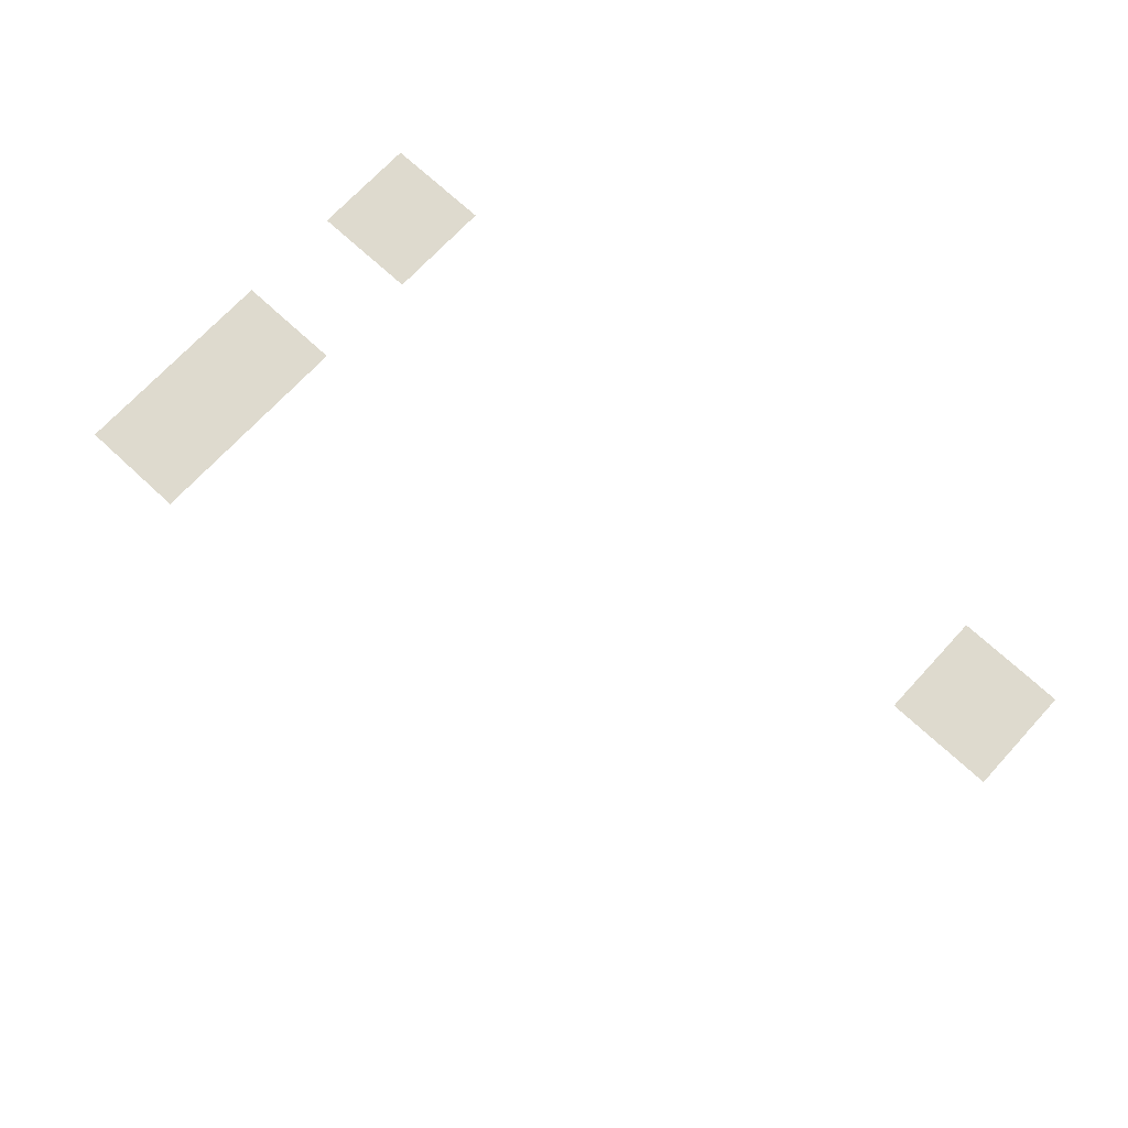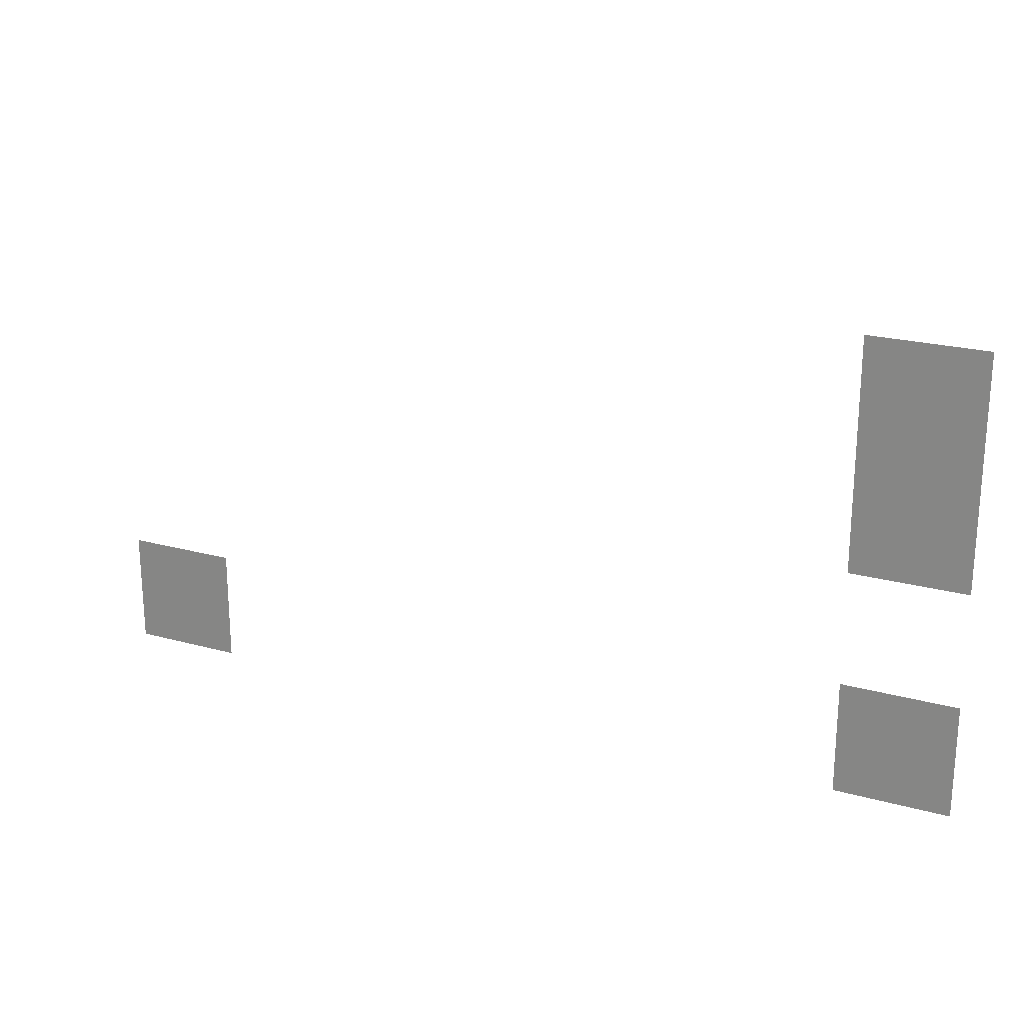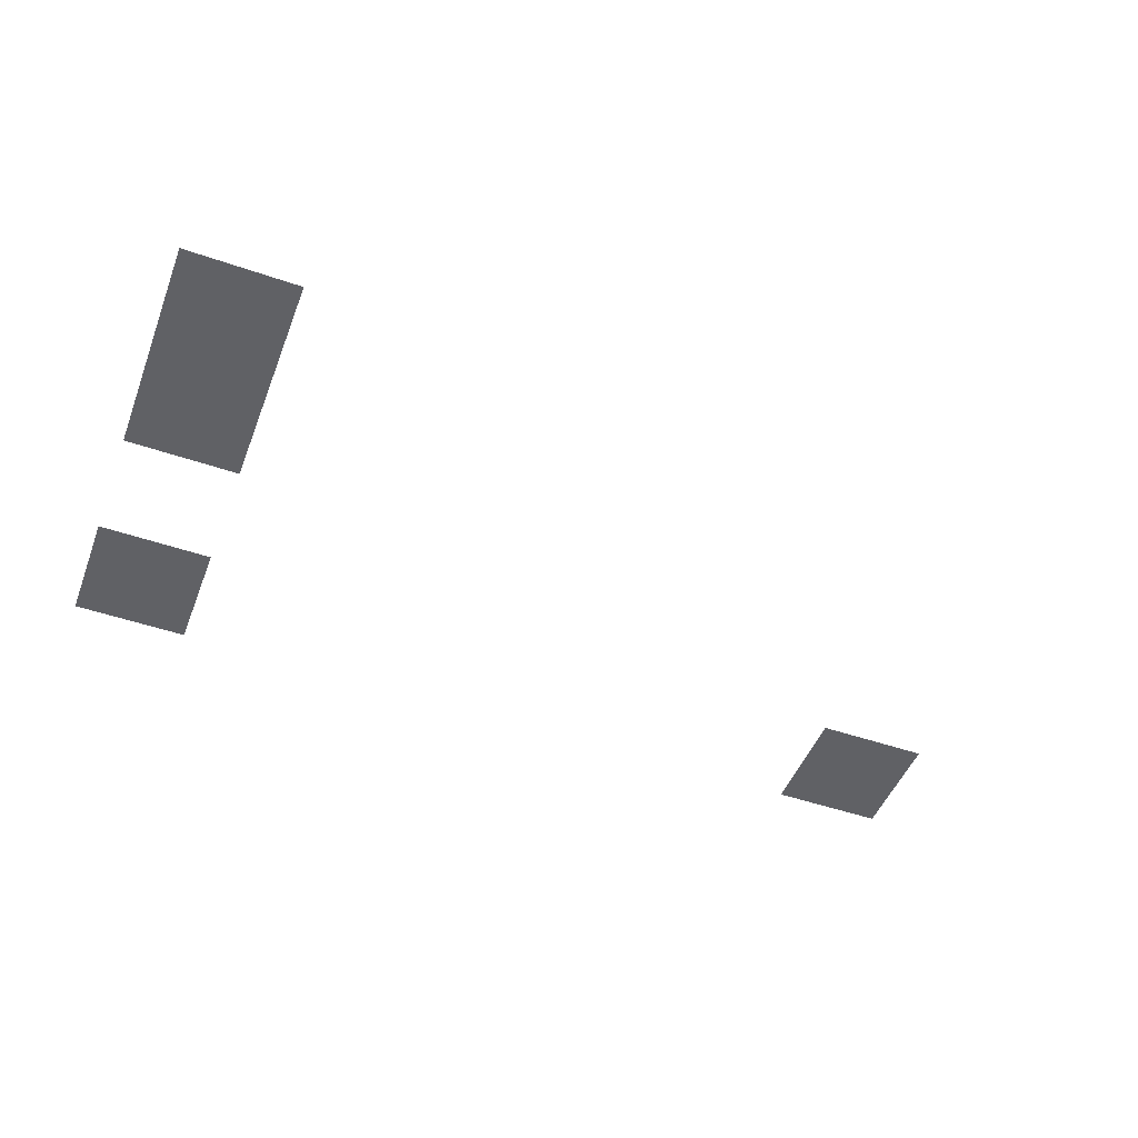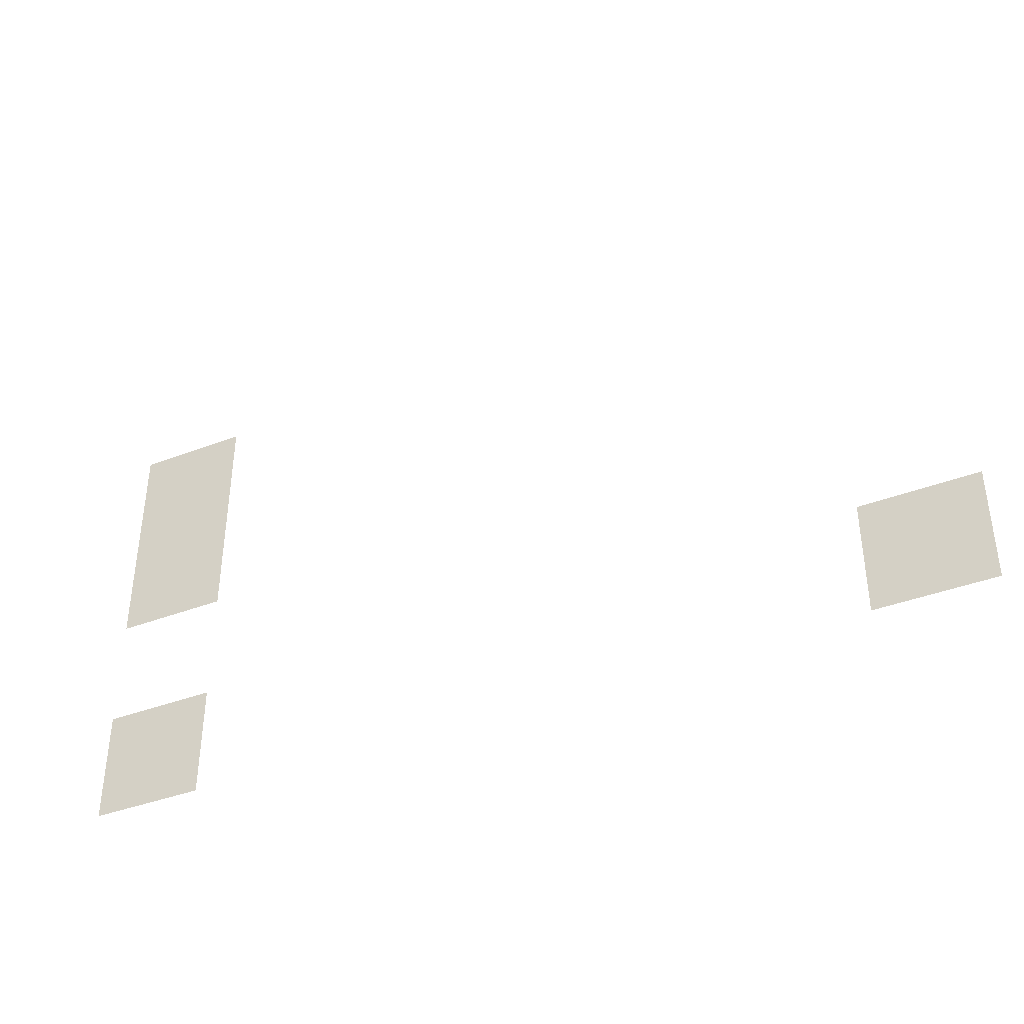
<metadata>
{"format":"obj","ext":"obj","renderer":"f3d","projection":"perspective","resolution":1024,"background":"white","views":[{"elev":71.3,"azim":-137.2,"up":"+Z"},{"elev":22.2,"azim":25.7,"up":"+Y"},{"elev":-49.1,"azim":159.1,"up":"+Z"},{"elev":-38.8,"azim":-154.2,"up":"+Y"}]}
</metadata>
<code>
v -41 -34 0
v -42 -34 0
v -42 -33 0
v -41 -33 0
v -41 -35 0
v -42 -35 0
v -42 -34 0
v -41 -34 0
v -48 -37 0
v -49 -37 0
v -49 -36 0
v -48 -36 0
v -41 -37 0
v -42 -37 0
v -42 -36 0
v -41 -36 0
g JUNGLE_mesh_0025
f 1 2 3 4
f 5 6 7 8
f 9 10 11 12
f 13 14 15 16

</code>
